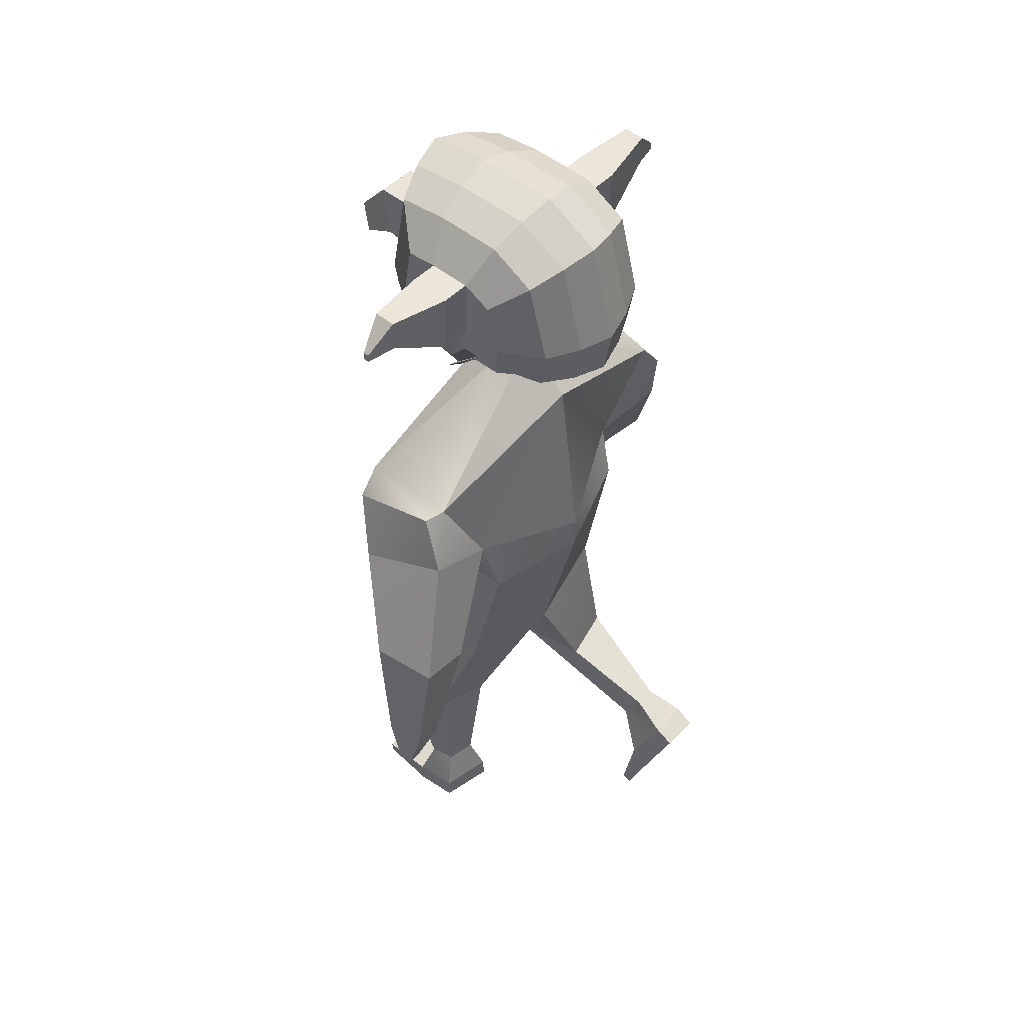
<metadata>
{"format":"obj","ext":"obj","renderer":"f3d","projection":"perspective","resolution":1024,"background":"white","views":[{"elev":49.0,"azim":131.5,"up":"+Y"}]}
</metadata>
<code>
o Cube.001
v 0.2758 4.629 0.2134
v 0.2758 4.354 0.2134
v 0.2758 4.629 0.4881
v 0.2752 4.351 0.4937
v -0.2885 4.629 0.2134
v -0.2885 4.354 0.2134
v -0.2885 4.629 0.4881
v -0.2885 4.354 0.4881
v -0.006352 4.629 0.5796
v -0.006352 4.354 0.5796
v -0.006352 4.629 0.2134
v -0.006352 4.354 0.2134
f 2 3 1
f 10 7 9
f 8 5 7
f 12 1 11
f 7 11 9
f 4 12 10
f 8 12 6
f 3 11 1
f 6 11 5
f 3 10 9
f 2 4 3
f 10 8 7
f 8 6 5
f 12 2 1
f 7 5 11
f 4 2 12
f 8 10 12
f 3 9 11
f 6 12 11
f 3 4 10
o Cube_Cube.002
v 0.852 3.218 -0.2533
v 0.5543 2.418 -0.3827
v 0.852 3.204 0.2668
v 0.5505 2.42 0.2721
v 0.529 1.528 -0.1518
v 0.5334 1.595 0.1973
v 0.5238 1.524 -0.148
v 0.5287 1.597 0.1911
v 0.6212 0.7974 0.1067
v 0.6325 0.8504 0.394
v 0.2917 0.7759 0.01957
v 0.3055 0.858 0.4617
v 0.3085 -0.07253 -0.002824
v 0.3024 -0.0688 0.3382
v 0.5935 -0.0766 0.05492
v 0.6148 -0.07865 0.2864
v 0.6303 2.764 -0.3344
v 0.6992 2.626 0.1531
v 0.9587 3.208 -0.2202
v 0.9587 3.054 0.2733
v 1.016 2.944 -0.3569
v 1.084 2.766 0.1249
v 1.155 1.616 -0.4143
v 1.17 1.618 -0.2052
v 1.315 1.659 -0.4263
v 1.33 1.661 -0.2171
v 1.269 1.415 -0.3537
v 1.274 1.416 -0.277
v 1.327 1.431 -0.3581
v 1.333 1.432 -0.2814
v 1.039 2.203 -0.1381
v 1.307 2.322 -0.1423
v 0.9991 2.288 -0.4885
v 1.277 2.348 -0.5052
v 0.3071 -0.1933 -0.00555
v 0.2978 -0.1949 0.3369
v 0.5907 -0.2027 0.0583
v 0.6099 -0.2055 0.2858
v 0.293 -0.1426 0.6168
v 0.5834 -0.1527 0.6061
v 0.2913 -0.1978 0.6165
v 0.5818 -0.2079 0.6059
v 0.3847 0.1449 0.2518
v 0.5562 0.1406 0.2181
v 0.3674 0.1386 0.05872
v 0.5261 0.1368 0.09029
v 0.1535 3.674 0.01188
v 0.1521 3.676 -0.1356
v 0.2754 3.772 -0.1332
v 0.3005 3.764 0.1194
v 0.2962 3.77 -0.1477
v 0.07824 3.588 0.115
v 0.07815 3.589 -0.1522
v 0.03143 3.594 0.1356
v 0.07824 3.588 -0.01858
v 0.03144 3.594 -0.2102
v 0.209 3.774 -0.1255
v 0.2092 3.774 -0.01968
v 0.2759 3.771 0.01431
v -0.4125 3.868 0.2705
v -0.5206 4.534 0.2708
v -0.5206 4.093 -0.3123
v -0.5206 4.467 -0.265
v -0.2 3.954 -0.5816
v -0.379 3.996 -0.5007
v -0.379 4.6 -0.4239
v -0.2 4.656 -0.4923
v -0.271 3.677 0.4405
v -0.09201 3.595 0.5137
v -0.2 4.782 0.5109
v -0.379 4.708 0.4386
v -0.5212 4.09 -0.1015
v -0.4132 3.838 0.09884
v -0.5212 4.548 0.1032
v -0.5212 4.544 -0.1172
v -0.2 4.809 -0.2161
v -0.2 4.817 0.1971
v -0.379 4.731 -0.1864
v -0.379 4.738 0.1688
v -0.3791 3.99 -0.1608
v -0.2711 3.621 0.1644
v -0.2 3.947 -0.1861
v -0.09203 3.53 0.1925
v -0.5212 4.224 0.3271
v -0.5212 4.214 -0.3304
v -0.379 4.208 0.535
v -0.379 4.192 -0.535
v -0.2 4.182 -0.6215
v -0.5233 4.221 0.1085
v -0.5233 4.219 -0.1115
v -0.376 3.987 -0.1551
v -0.376 3.691 0.1634
v -0.2036 3.945 -0.1781
v -0.2036 3.604 0.1891
v 0.281 3.906 -0.1331
v 0.2813 3.906 0.01435
v 0.3099 4.009 0.1195
v -0.521 4.314 0.3108
v -0.521 4.287 -0.3115
v -0.379 4.353 0.5071
v -0.379 4.31 -0.5028
v -0.2 4.319 -0.5841
v -0.5227 4.315 0.107
v -0.5227 4.313 -0.1132
v -0.5211 4.182 -0.3256
v -0.2 4.06 0.5953
v -0.379 4.087 0.5111
v -0.379 4.141 -0.526
v -0.2 4.122 -0.611
v -0.5228 4.139 0.107
v -0.5228 4.185 -0.1089
v -0.5211 4.149 0.3132
v -0.2 4.369 0.5906
v -0.2 4.201 0.6231
v -0.1574 4.032 0.2286
v 0.08815 4.032 0.2286
v 0.05413 4.107 0.8167
v 0.05413 4.384 0.8561
v -0.0919 3.986 1.023
v 0.02267 4.165 1.049
v 0.02267 3.986 1.023
v -0.1574 4.42 0.2286
v 0.08815 4.42 0.2286
v -0.1234 4.384 0.8561
v -0.1234 4.107 0.8167
v -0.0919 4.165 1.049
v -0.6682 4.549 0.1032
v -0.6682 4.545 -0.1172
v -0.6697 4.316 0.107
v -0.6703 4.221 0.1085
v -0.6697 4.314 -0.1132
v -0.6703 4.22 -0.1115
v -0.9908 4.577 0.05094
v -0.9908 4.575 -0.06196
v -0.9916 4.458 0.05287
v -0.9919 4.409 0.05365
v -0.9916 4.457 -0.05988
v -0.9919 4.409 -0.05903
v -1.133 4.436 0.0105
v -1.133 4.435 -0.01917
v -1.133 4.404 0.011
v -1.133 4.392 0.01121
v -1.133 4.404 -0.01862
v -1.133 4.391 -0.0184
v -0.5208 4.424 0.2908
v -0.5208 4.377 -0.2882
v -0.2 4.576 0.5508
v -0.379 4.531 0.4728
v -0.379 4.455 -0.4633
v -0.2 4.488 -0.5382
v -0.522 4.432 0.1051
v -0.522 4.428 -0.1152
v -0.669 4.433 0.1051
v -0.669 4.429 -0.1152
v -0.9912 4.518 0.0519
v -0.9912 4.516 -0.06092
v -1.133 4.42 0.01075
v -1.133 4.42 -0.0189
v -0.08094 4.678 -0.5195
v -0.04251 3.563 0.5427
v -0.08094 3.938 -0.6132
v -0.08094 4.81 0.5395
v -0.08094 4.839 -0.2276
v -0.08094 4.849 0.2083
v -0.08094 3.928 -0.1965
v -0.04251 3.495 0.2036
v -0.08094 4.179 -0.6561
v -0.08094 4.323 -0.6165
v -0.08094 4.115 -0.6448
v -0.08094 4.198 0.6581
v -0.08094 4.375 0.6238
v -0.08094 4.049 0.6287
v -0.08094 4.593 0.5816
v -0.08094 4.5 -0.568
v -0.8761 3.187 -0.2612
v -0.5759 2.393 -0.2759
v -0.8757 3.2 0.2587
v -0.5717 2.438 0.3706
v -0.01515 3.533 -0.3556
v -0.01517 2.382 -0.4829
v -0.01513 3.494 0.2817
v -0.01517 2.382 0.4901
v -0.5634 1.577 -0.134
v -0.5603 1.51 0.2142
v -0.0155 1.485 -0.2561
v -0.01468 1.483 0.2797
v -0.5586 1.577 -0.1286
v -0.5553 1.504 0.2098
v -0.01562 1.487 -0.2486
v -0.01456 1.484 0.2728
v -0.6336 0.8087 -0.2024
v -0.6378 0.7353 0.0806
v -0.3061 0.8349 -0.2939
v -0.3092 0.7238 0.1395
v -0.3383 0.5475 -0.9889
v -0.2838 0.2394 -0.8451
v -0.6129 0.4635 -0.9441
v -0.6007 0.2472 -0.8521
v -0.6282 2.635 -0.1742
v -0.01396 2.554 0.4888
v -0.6936 2.751 0.3273
v -0.01306 2.554 -0.4822
v -0.9883 3.032 -0.2821
v -0.9865 3.167 0.221
v -1.019 2.717 -0.2342
v -1.084 2.858 0.2598
v -1.086 1.587 0.521
v -1.119 1.711 0.6867
v -1.245 1.606 0.476
v -1.277 1.73 0.6416
v -1.203 1.455 0.6817
v -1.214 1.5 0.7424
v -1.261 1.461 0.6651
v -1.273 1.507 0.7259
v -0.9824 2.245 0.3907
v -1.26 2.304 0.3342
v -0.9394 2.117 0.05341
v -1.213 2.149 0.000282
v -0.337 0.5019 -1.09
v -0.2808 0.1914 -0.963
v -0.609 0.4041 -1.055
v -0.5971 0.1958 -0.9724
v -0.2369 -0.04409 -0.8091
v -0.5262 -0.07393 -0.8042
v -0.236 -0.06482 -0.8603
v -0.5252 -0.09466 -0.8554
v -0.3804 0.44 -0.6822
v -0.5549 0.4441 -0.6916
v -0.3934 0.613 -0.7752
v -0.5452 0.5615 -0.7533
v -0.1842 3.673 0.01188
v -0.01537 3.6 0.1562
v -0.1842 3.673 -0.1356
v -0.01538 3.68 -0.1997
v -0.01567 3.777 -0.1972
v -0.3311 3.763 -0.1478
v -0.01517 3.776 -0.2638
v -0.1088 3.588 0.115
v -0.1087 3.588 -0.1521
v -0.01528 3.6 -0.2682
v -0.06207 3.594 0.1356
v -0.1087 3.588 -0.01857
v -0.06201 3.594 -0.2102
v -0.01517 3.775 0.1666
v -0.2406 3.773 -0.1255
v -0.2405 3.773 -0.01968
v -0.01557 3.778 -0.1715
v -0.01517 3.776 0.1606
v -0.3071 3.77 -0.1332
v -0.307 3.77 0.01431
v -0.3311 3.763 0.1194
v 0.3822 3.868 0.2705
v 0.4902 4.534 0.2708
v 0.4902 4.093 -0.3123
v 0.4902 4.467 -0.265
v -0.01517 3.545 0.5587
v -0.01517 4.826 0.5554
v -0.01517 3.929 -0.6306
v -0.01517 4.69 -0.5345
v 0.1697 3.954 -0.5816
v 0.3487 3.996 -0.5007
v 0.3487 4.6 -0.4239
v 0.1697 4.656 -0.4923
v 0.2406 3.677 0.4405
v 0.06167 3.595 0.5137
v 0.1697 4.782 0.5109
v 0.3487 4.708 0.4386
v 0.4909 4.09 -0.1015
v 0.3829 3.838 0.09884
v 0.4909 4.548 0.1032
v 0.4909 4.544 -0.1172
v -0.01517 3.475 0.2097
v -0.01517 3.917 -0.2023
v -0.01517 4.857 -0.234
v -0.01517 4.867 0.2144
v 0.1697 4.809 -0.2161
v 0.1697 4.817 0.1971
v 0.3487 4.731 -0.1864
v 0.3487 4.738 0.1688
v 0.3488 3.99 -0.1608
v 0.2408 3.621 0.1644
v 0.1697 3.947 -0.1861
v 0.06168 3.53 0.1925
v 0.4909 4.224 0.3271
v 0.4909 4.214 -0.3304
v -0.01517 4.177 -0.6751
v 0.3487 4.208 0.535
v 0.3487 4.192 -0.535
v 0.1697 4.182 -0.6215
v 0.493 4.221 0.1085
v 0.493 4.219 -0.1115
v 0.3457 3.987 -0.1551
v 0.3457 3.691 0.1634
v 0.1732 3.945 -0.1781
v 0.1732 3.604 0.1891
v -0.3122 3.906 -0.1332
v -0.3122 3.906 0.01434
v -0.01517 3.912 -0.1972
v -0.3406 4.009 0.1195
v -0.01517 4.021 0.1606
v -0.01517 4.021 0.1666
v 0.4907 4.314 0.3108
v 0.4907 4.287 -0.3115
v -0.01517 4.325 -0.6344
v 0.3487 4.353 0.5071
v 0.3487 4.31 -0.5028
v 0.1697 4.319 -0.5841
v 0.4924 4.315 0.107
v 0.4924 4.313 -0.1132
v 0.4907 4.182 -0.3256
v -0.01517 4.111 -0.6634
v 0.3487 4.087 0.5111
v 0.3487 4.141 -0.526
v 0.1697 4.122 -0.611
v 0.4924 4.139 0.107
v 0.4924 4.185 -0.1089
v 0.4907 4.149 0.3132
v -0.01517 4.378 0.6421
v -0.01517 4.196 0.6774
v 0.1697 4.369 0.5906
v 0.1697 4.201 0.6231
v -0.01517 4.044 0.6472
v 0.1697 4.06 0.5953
v 0.127 4.032 0.2286
v -0.1185 4.032 0.2286
v -0.08447 4.107 0.8167
v -0.08447 4.384 0.8561
v 0.06156 4.165 1.049
v -0.05301 3.986 1.023
v 0.127 4.42 0.2286
v -0.1185 4.42 0.2286
v 0.09302 4.384 0.8561
v 0.09302 4.107 0.8167
v 0.06156 3.986 1.023
v -0.05301 4.165 1.049
v 0.6379 4.549 0.1032
v 0.6379 4.545 -0.1172
v 0.6394 4.316 0.107
v 0.64 4.221 0.1085
v 0.6394 4.314 -0.1132
v 0.64 4.22 -0.1115
v 0.9605 4.577 0.05094
v 0.9605 4.575 -0.06196
v 0.9612 4.458 0.05287
v 0.9615 4.409 0.05365
v 0.9612 4.457 -0.05988
v 0.9615 4.409 -0.05903
v 1.103 4.436 0.0105
v 1.103 4.435 -0.01917
v 1.103 4.404 0.011
v 1.103 4.392 0.01121
v 1.103 4.404 -0.01862
v 1.103 4.391 -0.0184
v 0.4905 4.424 0.2908
v 0.4905 4.377 -0.2882
v -0.01517 4.507 -0.5845
v -0.01517 4.602 0.5987
v 0.1697 4.576 0.5508
v 0.3487 4.531 0.4728
v 0.3487 4.455 -0.4633
v 0.1697 4.488 -0.5382
v 0.4916 4.432 0.1051
v 0.4916 4.428 -0.1152
v 0.6386 4.433 0.1051
v 0.6386 4.429 -0.1152
v 0.9608 4.518 0.0519
v 0.9608 4.516 -0.06092
v 1.103 4.42 0.01075
v 1.103 4.42 -0.0189
v 0.05059 4.678 -0.5195
v 0.01217 3.563 0.5427
v 0.05059 3.938 -0.6132
v 0.05059 4.81 0.5395
v 0.05059 4.839 -0.2276
v 0.05059 4.849 0.2083
v 0.0506 3.928 -0.1965
v 0.01217 3.495 0.2036
v 0.05059 4.179 -0.6561
v 0.05059 4.323 -0.6165
v 0.05059 4.115 -0.6448
v 0.05059 4.198 0.6581
v 0.05059 4.375 0.6238
v 0.05059 4.049 0.6287
v 0.05059 4.593 0.5816
v 0.05059 4.5 -0.568
v -0.01517 4.37 -0.5105
v -0.01517 4.164 -0.4706
v -0.01517 4.17 -0.4374
v -0.01517 4.387 -0.4796
f 13 59 15
f 30 193 212
f 198 20 18
f 14 18 17
f 30 32 15
f 191 29 214
f 192 17 197
f 194 18 16
f 19 23 201
f 17 20 19
f 197 19 201
f 55 28 56
f 20 24 22
f 202 23 24
f 20 21 19
f 27 47 25
f 55 25 26
f 56 27 58
f 57 27 25
f 214 14 192
f 14 30 16
f 16 212 194
f 31 34 33
f 13 33 29
f 15 31 13
f 43 38 44
f 35 40 36
f 43 35 36
f 45 37 35
f 44 37 46
f 40 41 42
f 37 39 35
f 37 42 41
f 36 42 38
f 33 44 46
f 33 45 29
f 29 43 30
f 34 43 44
f 49 48 47
f 50 52 54
f 25 48 26
f 28 49 27
f 52 53 54
f 26 52 28
f 48 51 26
f 48 54 53
f 23 58 57
f 21 56 58
f 23 55 24
f 22 55 56
f 59 61 71
f 191 60 13
f 193 59 244
f 60 247 61
f 59 71 260
f 68 246 65
f 59 64 67
f 59 66 64
f 256 71 62
f 247 69 61
f 71 69 62
f 62 69 70
f 62 70 71
f 70 61 71
f 164 75 158
f 171 368 186
f 160 73 157
f 284 172 178
f 91 73 83
f 176 82 174
f 89 83 82
f 93 72 85
f 95 80 93
f 185 82 159
f 159 83 160
f 75 161 158
f 78 162 161
f 77 94 92
f 92 105 103
f 74 92 84
f 92 85 84
f 78 88 79
f 88 91 89
f 79 175 171
f 175 89 176
f 75 90 78
f 90 86 91
f 173 285 177
f 285 178 177
f 73 163 157
f 115 142 101
f 101 123 122
f 124 101 122
f 99 121 120
f 97 120 117
f 126 119 118
f 98 124 119
f 179 323 181
f 102 117 123
f 105 104 103
f 93 106 95
f 95 105 94
f 93 103 104
f 108 312 109
f 61 310 107
f 256 109 313
f 62 108 109
f 61 108 71
f 102 142 144
f 110 101 96
f 99 114 100
f 97 113 99
f 125 98 126
f 112 96 98
f 179 316 298
f 102 111 97
f 123 74 84
f 173 323 270
f 119 72 80
f 184 81 172
f 118 80 81
f 74 120 77
f 77 121 76
f 72 122 85
f 122 84 85
f 182 118 184
f 183 126 182
f 134 128 127
f 135 129 128
f 137 138 136
f 134 137 136
f 134 130 135
f 128 137 127
f 136 132 130
f 129 131 137
f 129 132 133
f 133 138 131
f 166 149 168
f 139 146 145
f 86 140 139
f 116 166 164
f 102 143 116
f 86 165 163
f 150 155 149
f 167 151 169
f 144 148 150
f 141 148 142
f 139 167 165
f 143 150 149
f 169 152 170
f 153 156 154
f 146 151 145
f 149 170 168
f 150 154 156
f 148 153 154
f 168 152 146
f 169 155 153
f 165 147 141
f 147 169 153
f 163 141 115
f 164 140 87
f 140 168 146
f 157 115 110
f 113 162 114
f 158 113 111
f 125 160 112
f 125 398 159
f 112 157 110
f 180 368 316
f 116 158 111
f 114 186 180
f 330 185 183
f 330 182 331
f 331 184 334
f 334 172 268
f 76 181 173
f 100 180 179
f 100 181 121
f 177 95 94
f 76 177 94
f 286 176 287
f 171 286 271
f 369 174 185
f 287 174 269
f 178 81 95
f 79 186 162
f 159 401 185
f 125 400 399
f 185 400 183
f 243 187 189
f 213 193 189
f 200 198 196
f 195 190 188
f 189 218 213
f 211 191 214
f 192 195 188
f 196 194 190
f 205 199 201
f 199 196 195
f 197 199 195
f 210 239 240
f 200 206 202
f 202 205 201
f 203 200 199
f 207 233 209
f 239 207 241
f 209 240 242
f 207 242 241
f 188 214 192
f 190 211 188
f 190 212 213
f 218 215 217
f 211 215 187
f 187 216 189
f 222 227 228
f 220 223 219
f 227 219 229
f 229 221 230
f 221 228 230
f 224 225 223
f 223 221 219
f 225 222 221
f 226 220 222
f 217 228 218
f 229 217 211
f 213 229 211
f 218 227 213
f 232 233 231
f 234 236 210
f 232 207 208
f 233 210 209
f 236 237 235
f 236 208 210
f 235 232 208
f 232 238 234
f 205 242 203
f 203 240 204
f 239 205 206
f 204 239 206
f 243 261 245
f 245 191 187
f 193 243 189
f 245 247 246
f 260 262 243
f 251 246 255
f 254 250 243
f 243 253 244
f 256 263 262
f 257 247 261
f 247 259 260
f 262 257 261
f 263 258 257
f 260 313 256
f 263 262 258
f 258 261 257
f 375 267 283
f 368 382 397
f 371 265 279
f 383 284 389
f 291 265 282
f 387 278 289
f 289 279 291
f 264 293 281
f 276 295 293
f 396 278 385
f 370 279 278
f 372 267 367
f 373 274 372
f 273 294 272
f 292 306 294
f 266 292 273
f 281 292 280
f 288 274 275
f 288 291 290
f 386 275 382
f 386 289 288
f 290 267 274
f 290 282 283
f 384 285 270
f 389 285 388
f 374 265 366
f 351 320 302
f 328 302 327
f 329 302 296
f 326 300 325
f 325 297 322
f 324 333 335
f 329 299 324
f 323 390 392
f 322 303 328
f 286 271 368
f 305 306 304
f 307 293 295
f 306 295 294
f 293 304 292
f 310 308 309
f 310 260 247
f 308 247 261
f 256 311 263
f 263 309 262
f 262 308 261
f 330 316 334
f 303 351 302
f 302 314 296
f 300 319 318
f 297 318 315
f 299 332 333
f 296 317 299
f 390 316 391
f 303 315 321
f 334 323 285
f 266 328 280
f 384 323 392
f 264 324 276
f 277 395 383
f 276 335 277
f 266 325 322
f 273 326 325
f 264 327 329
f 280 327 281
f 335 393 395
f 333 394 393
f 336 343 342
f 338 343 337
f 340 345 344
f 342 345 336
f 339 342 343
f 336 338 337
f 347 344 339
f 346 338 345
f 338 347 339
f 340 341 346
f 377 358 352
f 348 355 349
f 282 349 283
f 377 321 375
f 352 303 321
f 376 282 374
f 364 359 358
f 378 360 354
f 353 357 351
f 357 350 351
f 378 348 376
f 352 359 353
f 380 361 360
f 365 362 363
f 360 355 354
f 381 358 379
f 359 363 357
f 357 362 356
f 361 379 355
f 364 380 362
f 356 376 350
f 356 380 378
f 350 374 320
f 349 375 283
f 349 379 377
f 330 368 316
f 320 366 314
f 318 373 372
f 318 367 315
f 332 371 370
f 398 332 370
f 317 366 371
f 391 368 397
f 321 367 375
f 319 397 373
f 330 396 369
f 393 330 331
f 395 331 334
f 383 334 268
f 272 392 326
f 301 391 319
f 392 301 326
f 295 388 294
f 272 388 384
f 286 387 386
f 286 382 271
f 369 385 269
f 287 385 387
f 277 389 295
f 397 275 373
f 400 398 401
f 401 370 396
f 332 400 394
f 400 396 394
f 13 60 59
f 30 15 193
f 198 202 20
f 14 16 18
f 30 34 32
f 191 13 29
f 192 14 17
f 194 198 18
f 19 21 23
f 17 18 20
f 197 17 19
f 55 26 28
f 20 202 24
f 202 201 23
f 20 22 21
f 27 49 47
f 55 57 25
f 56 28 27
f 57 58 27
f 214 29 14
f 14 29 30
f 16 30 212
f 31 32 34
f 13 31 33
f 15 32 31
f 43 36 38
f 35 39 40
f 43 45 35
f 45 46 37
f 44 38 37
f 40 39 41
f 37 41 39
f 37 38 42
f 36 40 42
f 33 34 44
f 33 46 45
f 29 45 43
f 34 30 43
f 49 50 48
f 50 28 52
f 25 47 48
f 28 50 49
f 52 51 53
f 26 51 52
f 48 53 51
f 48 50 54
f 23 21 58
f 21 22 56
f 23 57 55
f 22 24 55
f 59 60 61
f 191 246 60
f 193 15 59
f 60 246 247
f 260 244 59
f 71 256 260
f 252 246 68
f 246 60 65
f 65 60 67
f 60 59 67
f 59 244 66
f 247 259 69
f 71 61 69
f 70 69 61
f 164 87 75
f 171 271 368
f 160 83 73
f 284 268 172
f 91 86 73
f 176 89 82
f 89 91 83
f 93 80 72
f 95 81 80
f 185 174 82
f 159 82 83
f 75 78 161
f 78 79 162
f 77 76 94
f 92 94 105
f 74 77 92
f 92 93 85
f 78 90 88
f 88 90 91
f 79 88 175
f 175 88 89
f 75 87 90
f 90 87 86
f 173 270 285
f 285 284 178
f 73 86 163
f 115 141 142
f 101 102 123
f 124 96 101
f 99 100 121
f 97 99 120
f 126 98 119
f 98 96 124
f 179 298 323
f 102 97 117
f 105 106 104
f 93 104 106
f 95 106 105
f 93 92 103
f 108 107 310
f 310 312 108
f 312 313 109
f 61 247 310
f 256 62 109
f 62 71 108
f 61 107 108
f 102 101 142
f 110 115 101
f 99 113 114
f 97 111 113
f 125 112 98
f 112 110 96
f 179 180 316
f 102 116 111
f 123 117 74
f 173 181 323
f 119 124 72
f 184 118 81
f 118 119 80
f 74 117 120
f 77 120 121
f 72 124 122
f 122 123 84
f 182 126 118
f 183 125 126
f 134 135 128
f 135 130 129
f 137 131 138
f 134 127 137
f 134 136 130
f 128 129 137
f 136 138 132
f 129 133 131
f 129 130 132
f 133 132 138
f 166 143 149
f 139 140 146
f 86 87 140
f 116 143 166
f 102 144 143
f 86 139 165
f 150 156 155
f 167 145 151
f 144 142 148
f 141 147 148
f 139 145 167
f 143 144 150
f 169 151 152
f 153 155 156
f 146 152 151
f 149 155 170
f 150 148 154
f 148 147 153
f 168 170 152
f 169 170 155
f 165 167 147
f 147 167 169
f 163 165 141
f 164 166 140
f 140 166 168
f 157 163 115
f 113 161 162
f 158 161 113
f 125 159 160
f 125 399 398
f 112 160 157
f 180 186 368
f 116 164 158
f 114 162 186
f 330 369 185
f 330 183 182
f 331 182 184
f 334 184 172
f 76 121 181
f 100 114 180
f 100 179 181
f 177 178 95
f 76 173 177
f 286 175 176
f 171 175 286
f 369 269 174
f 287 176 174
f 178 172 81
f 79 171 186
f 159 398 401
f 125 183 400
f 185 401 400
f 243 245 187
f 213 212 193
f 200 202 198
f 195 196 190
f 189 216 218
f 211 187 191
f 192 197 195
f 196 198 194
f 205 203 199
f 199 200 196
f 197 201 199
f 210 208 239
f 200 204 206
f 202 206 205
f 203 204 200
f 207 231 233
f 239 208 207
f 209 210 240
f 207 209 242
f 188 211 214
f 190 213 211
f 190 194 212
f 218 216 215
f 211 217 215
f 187 215 216
f 222 220 227
f 220 224 223
f 227 220 219
f 229 219 221
f 221 222 228
f 224 226 225
f 223 225 221
f 225 226 222
f 226 224 220
f 217 230 228
f 229 230 217
f 213 227 229
f 218 228 227
f 232 234 233
f 234 238 236
f 232 231 207
f 233 234 210
f 236 238 237
f 236 235 208
f 235 237 232
f 232 237 238
f 205 241 242
f 203 242 240
f 239 241 205
f 204 240 239
f 243 262 261
f 245 246 191
f 193 244 243
f 245 261 247
f 243 244 260
f 260 256 262
f 245 246 251
f 246 252 255
f 243 245 254
f 245 251 254
f 243 250 253
f 257 259 247
f 262 263 257
f 260 312 313
f 258 262 261
f 375 367 267
f 368 271 382
f 371 366 265
f 383 268 284
f 291 279 265
f 387 385 278
f 289 278 279
f 264 276 293
f 276 277 295
f 396 370 278
f 370 371 279
f 372 274 267
f 373 275 274
f 273 292 294
f 292 304 306
f 266 280 292
f 281 293 292
f 288 290 274
f 288 289 291
f 386 288 275
f 386 387 289
f 290 283 267
f 290 291 282
f 384 388 285
f 389 284 285
f 374 282 265
f 351 350 320
f 328 303 302
f 329 327 302
f 326 301 300
f 325 300 297
f 324 299 333
f 329 296 299
f 323 298 390
f 322 297 303
f 368 369 287
f 369 269 287
f 368 287 286
f 305 307 306
f 307 305 293
f 306 307 295
f 293 305 304
f 309 311 312
f 311 313 312
f 312 310 309
f 310 312 260
f 308 310 247
f 256 313 311
f 263 311 309
f 262 309 308
f 298 323 316
f 323 334 316
f 334 331 330
f 303 353 351
f 302 320 314
f 300 301 319
f 297 300 318
f 299 317 332
f 296 314 317
f 390 298 316
f 303 297 315
f 323 270 285
f 285 284 334
f 284 268 334
f 266 322 328
f 384 270 323
f 264 329 324
f 277 335 395
f 276 324 335
f 266 273 325
f 273 272 326
f 264 281 327
f 280 328 327
f 335 333 393
f 333 332 394
f 336 337 343
f 338 339 343
f 340 346 345
f 342 344 345
f 339 344 342
f 336 345 338
f 347 340 344
f 346 341 338
f 338 341 347
f 340 347 341
f 377 379 358
f 348 354 355
f 282 348 349
f 377 352 321
f 352 353 303
f 376 348 282
f 364 365 359
f 378 380 360
f 353 359 357
f 357 356 350
f 378 354 348
f 352 358 359
f 380 381 361
f 365 364 362
f 360 361 355
f 381 364 358
f 359 365 363
f 357 363 362
f 361 381 379
f 364 381 380
f 356 378 376
f 356 362 380
f 350 376 374
f 349 377 375
f 349 355 379
f 330 369 368
f 320 374 366
f 318 319 373
f 318 372 367
f 332 317 371
f 398 399 332
f 317 314 366
f 391 316 368
f 321 315 367
f 319 391 397
f 330 394 396
f 393 394 330
f 395 393 331
f 383 395 334
f 272 384 392
f 301 390 391
f 392 390 301
f 295 389 388
f 272 294 388
f 286 287 387
f 286 386 382
f 369 396 385
f 287 269 385
f 277 383 389
f 397 382 275
f 400 399 398
f 401 398 370
f 332 399 400
f 400 401 396

</code>
